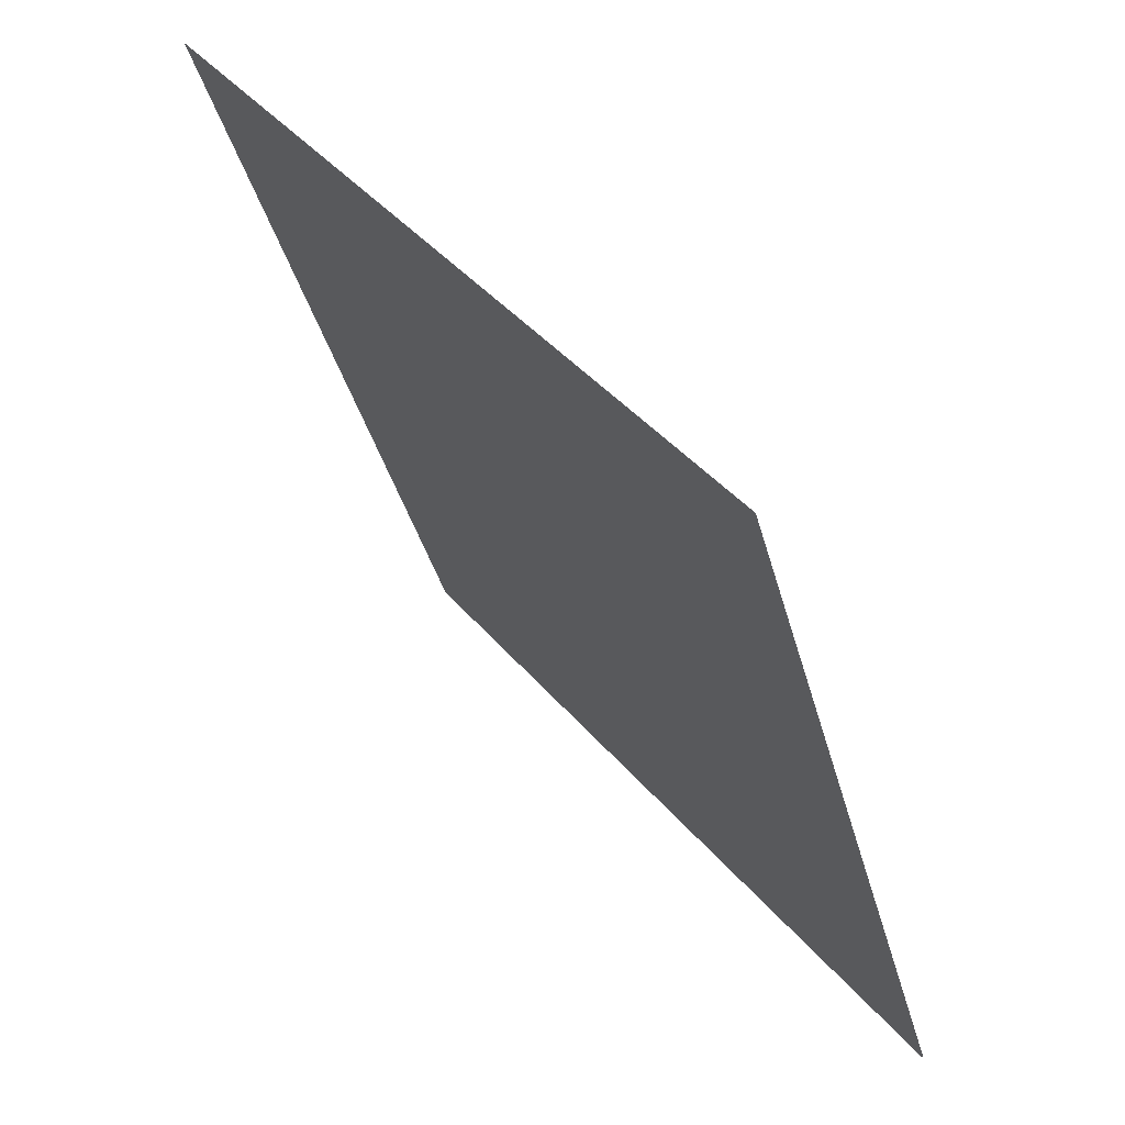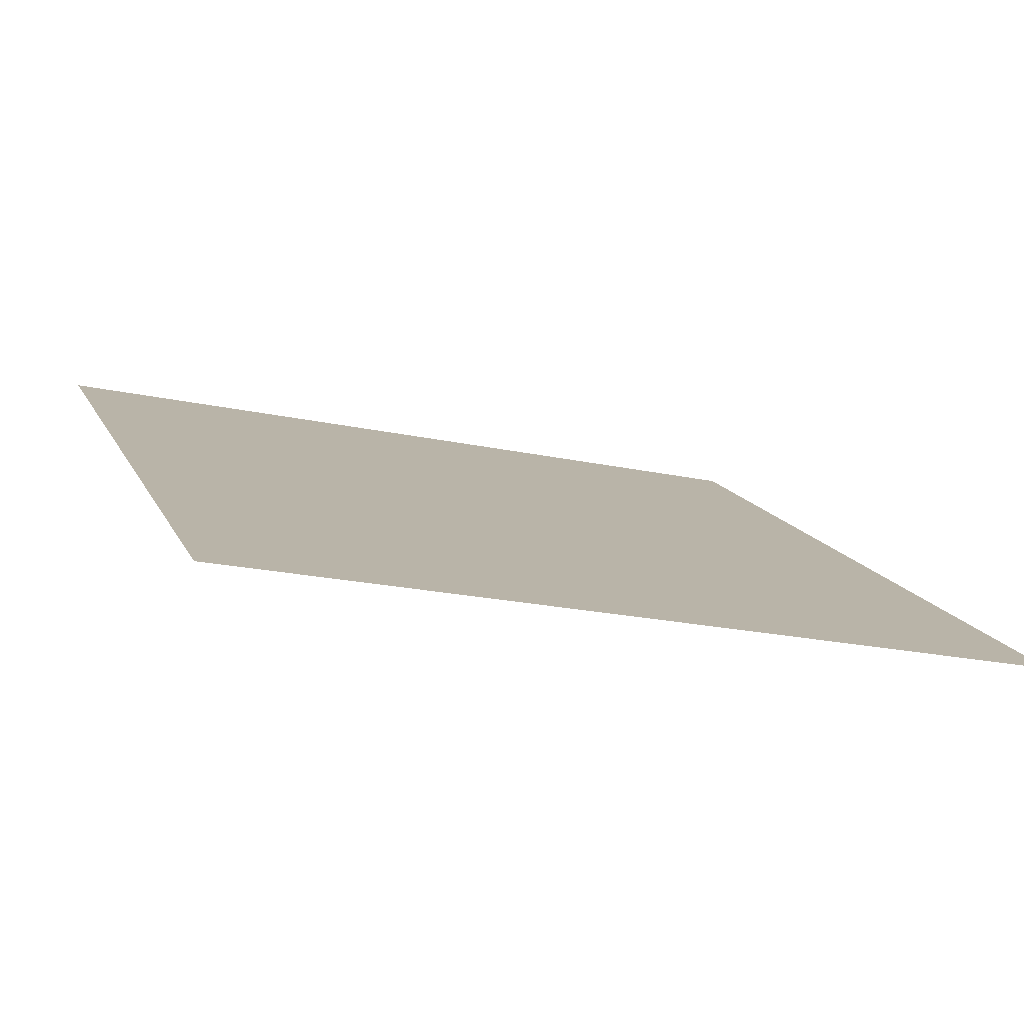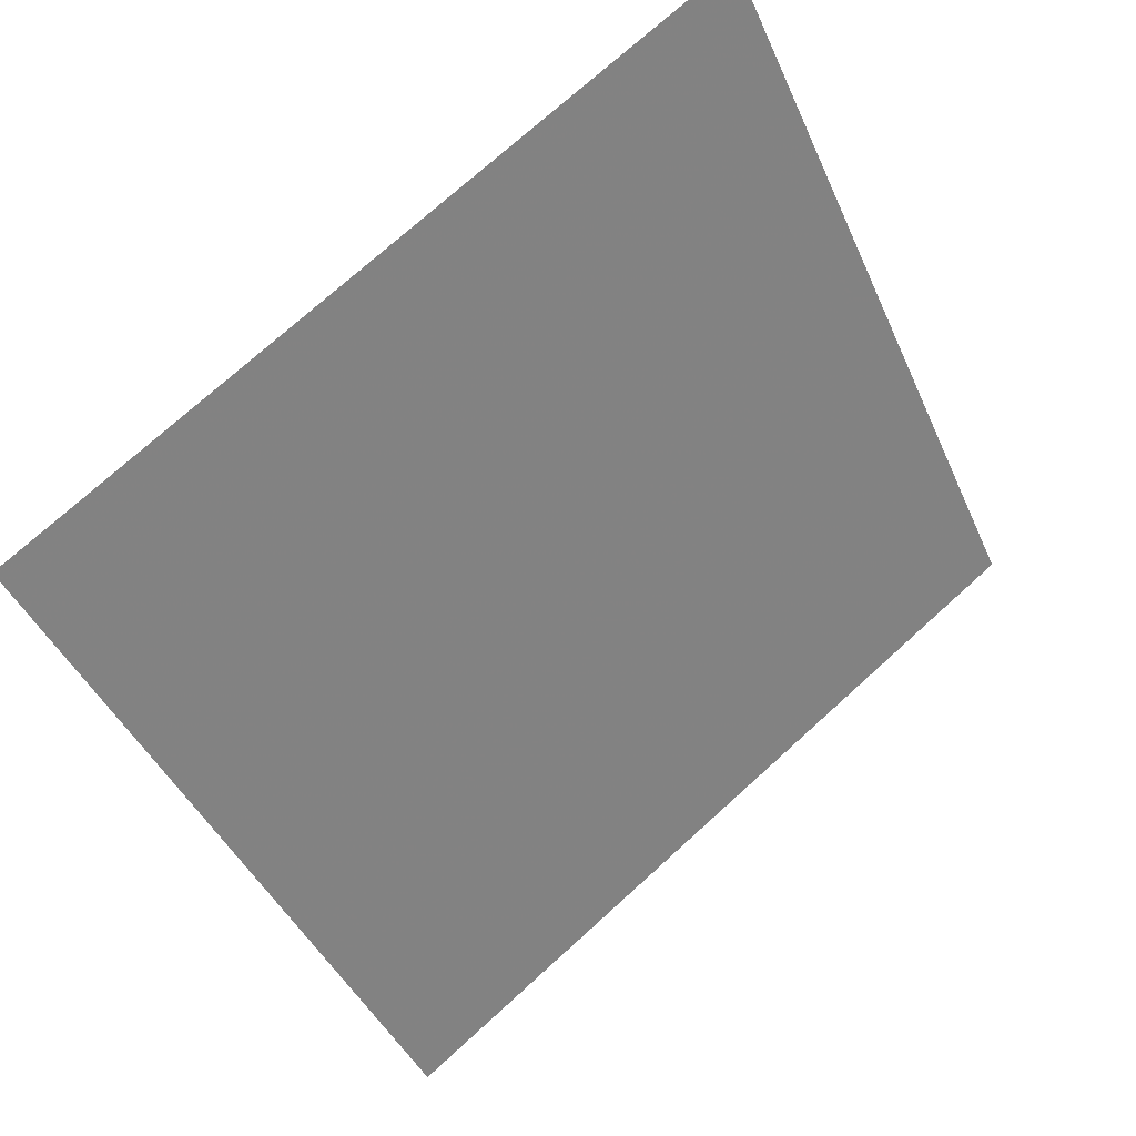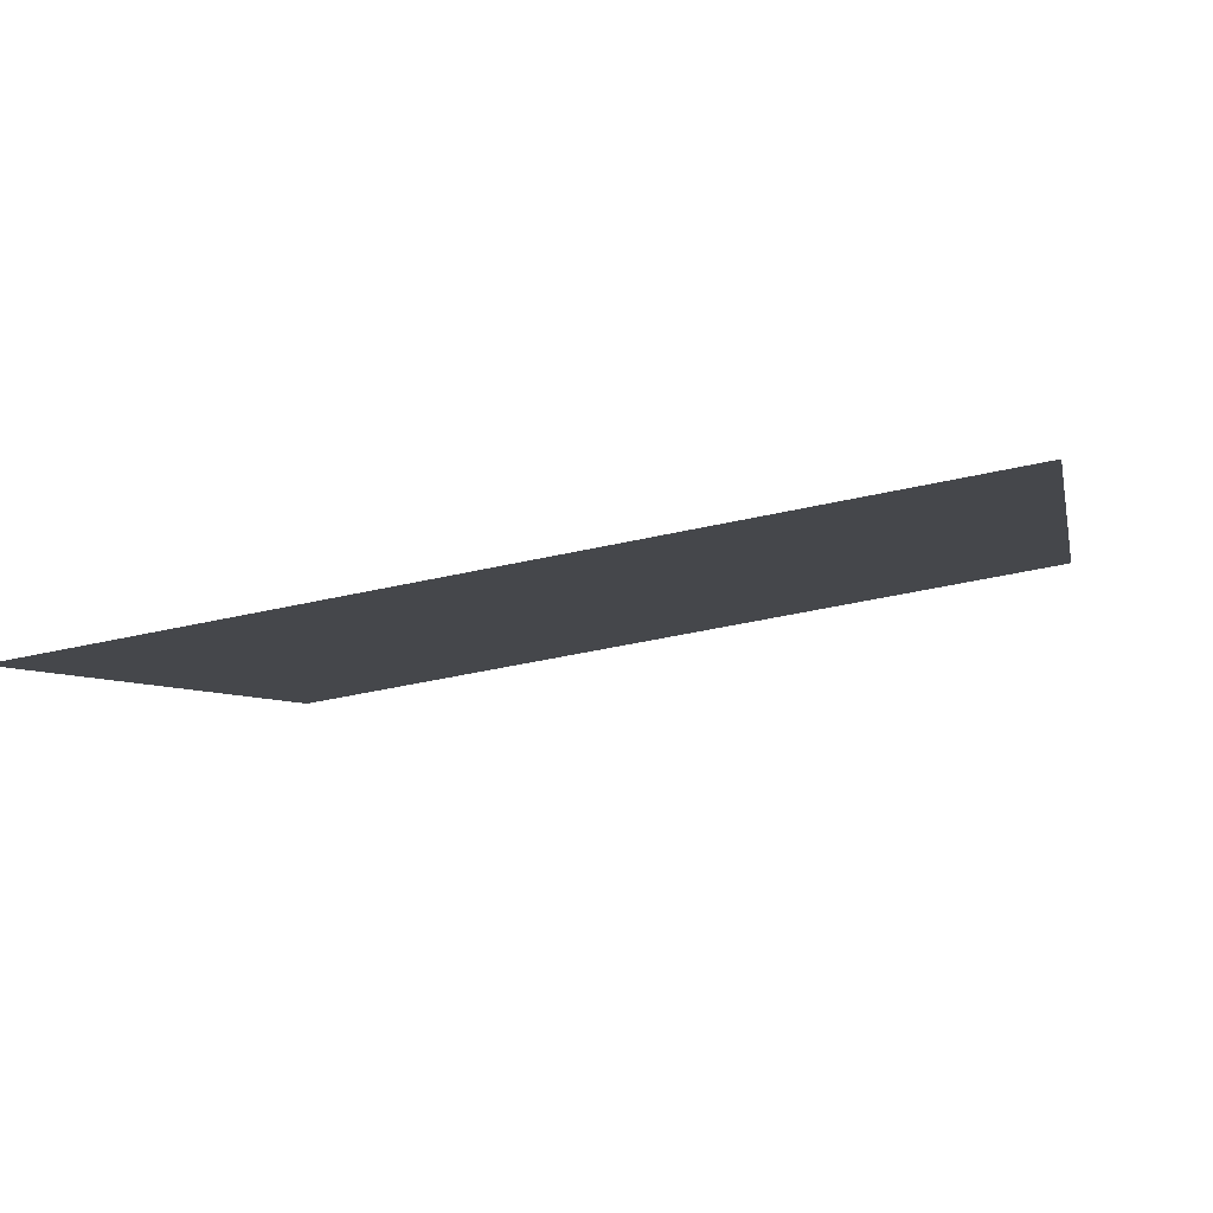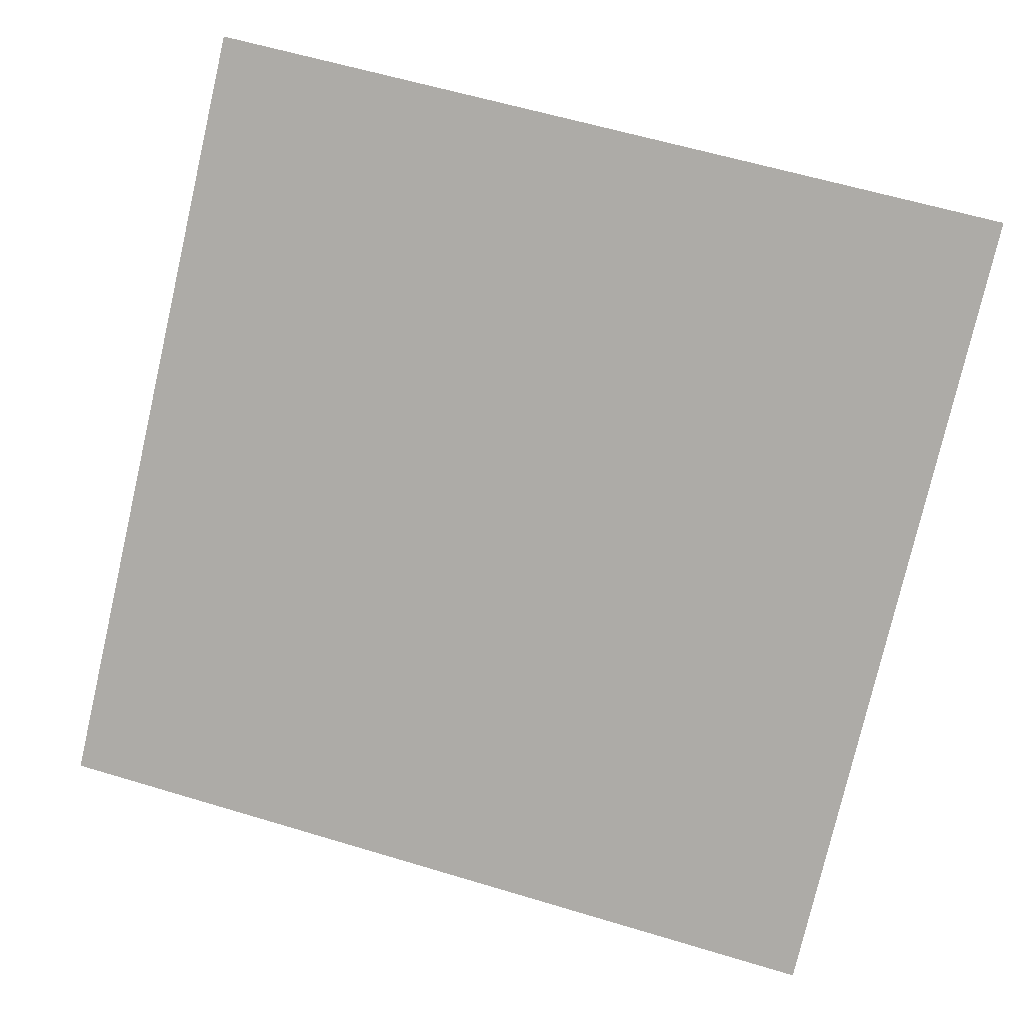
<metadata>
{"format":"obj","ext":"obj","renderer":"f3d","projection":"perspective","resolution":1024,"background":"white","views":[{"elev":-38.7,"azim":-76.8,"up":"+Z"},{"elev":-25.0,"azim":159.3,"up":"+Y"},{"elev":-42.2,"azim":-66.6,"up":"+Y"},{"elev":-41.8,"azim":-165.3,"up":"+Y"},{"elev":65.0,"azim":-162.4,"up":"+Y"}]}
</metadata>
<code>
v -0.1704 0.79 0.5087
v -0.177 0.7902 0.5088
v -0.1768 0.7941 0.514
v -0.1703 0.794 0.514
f 4 3 2 1

</code>
